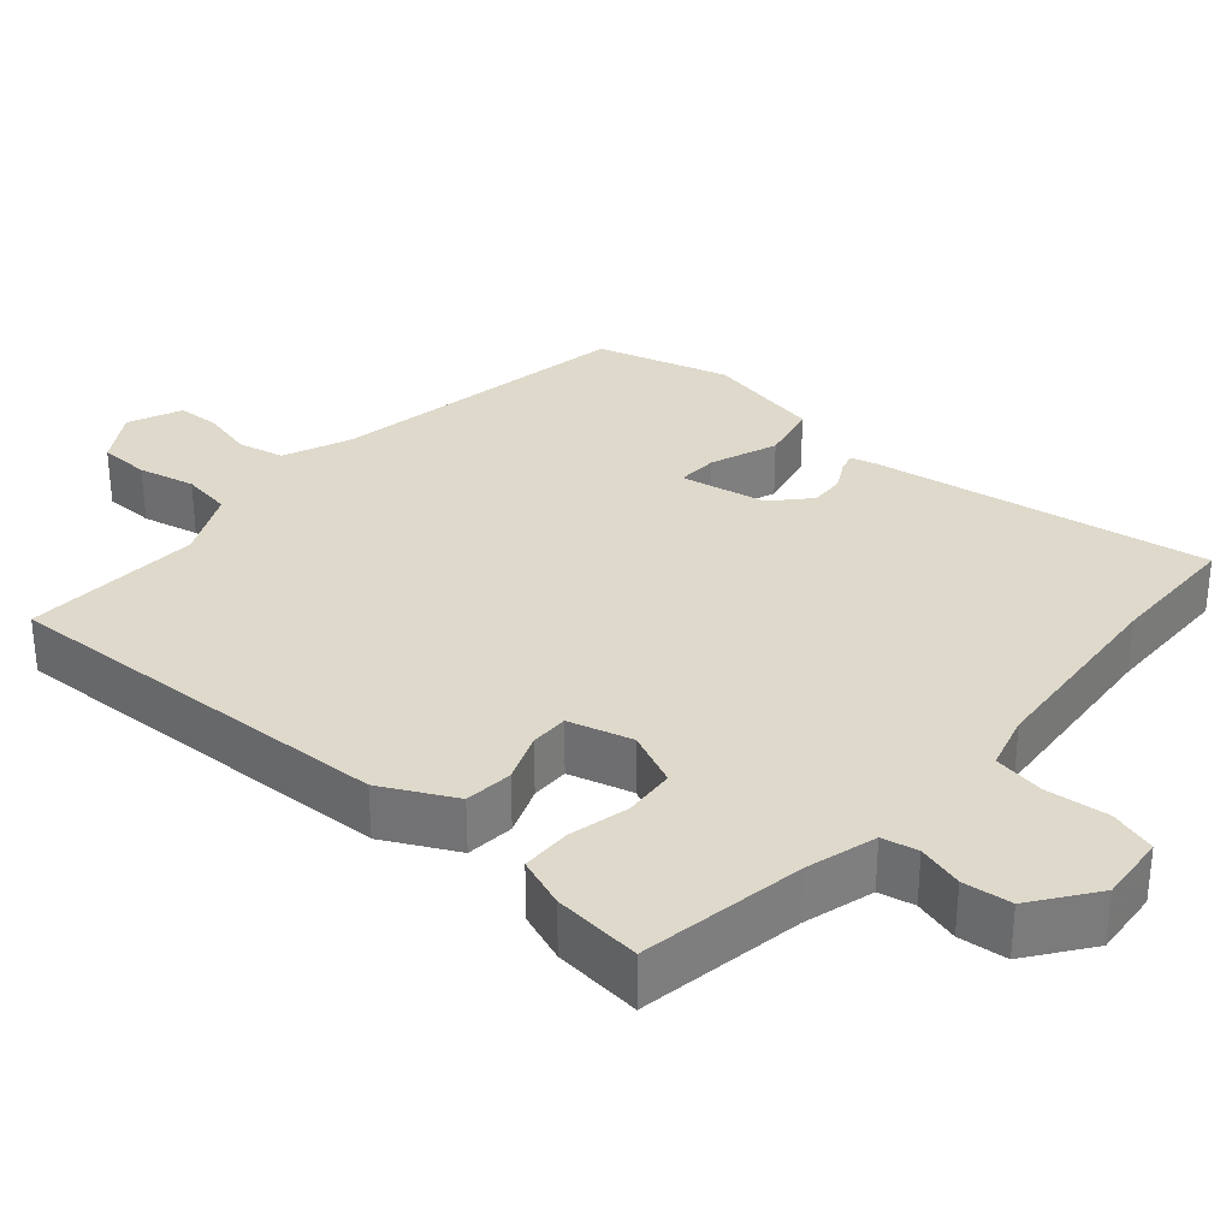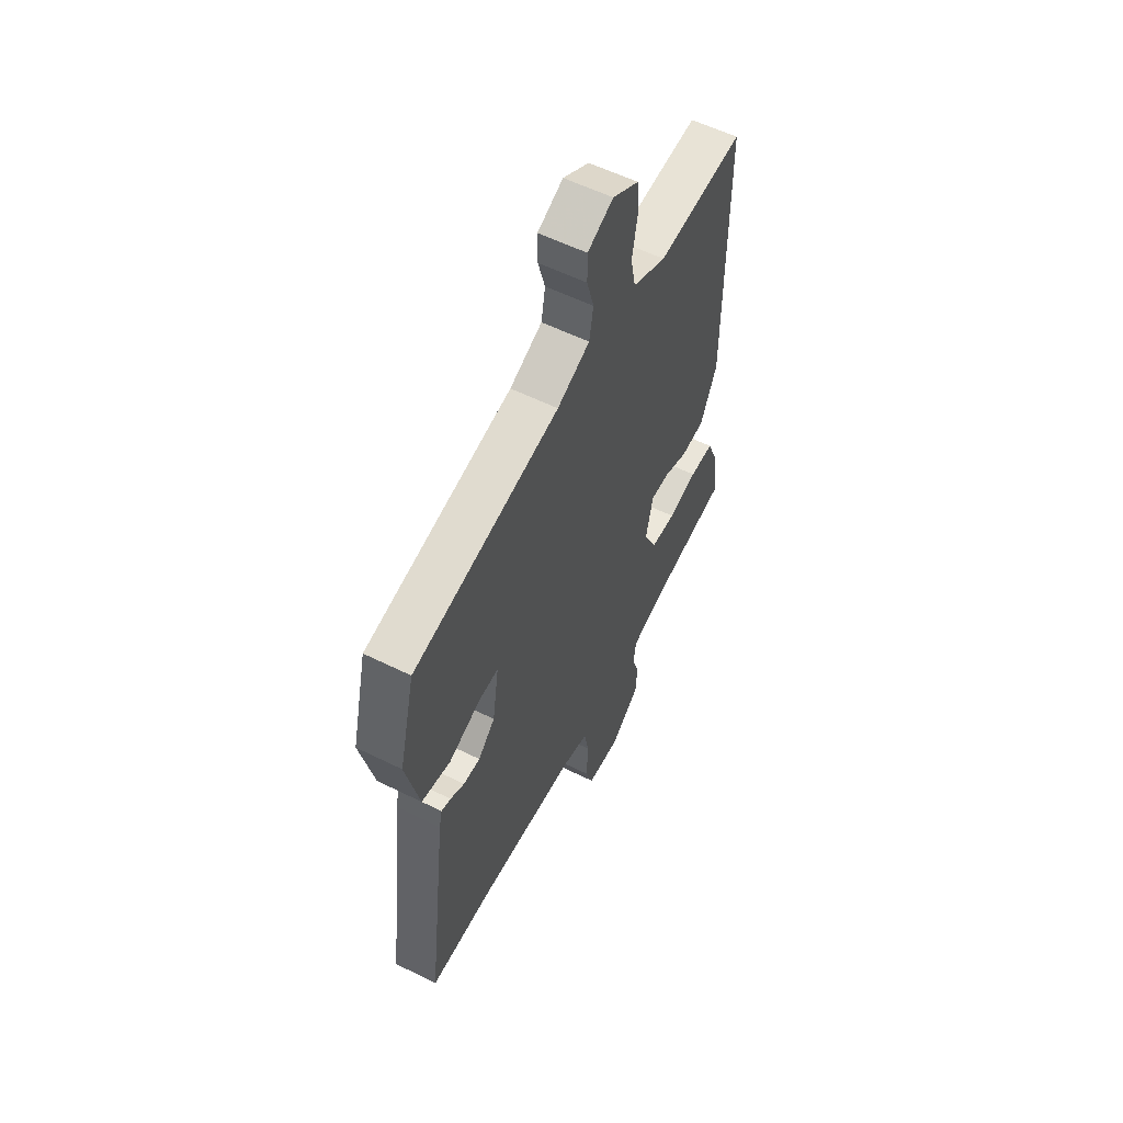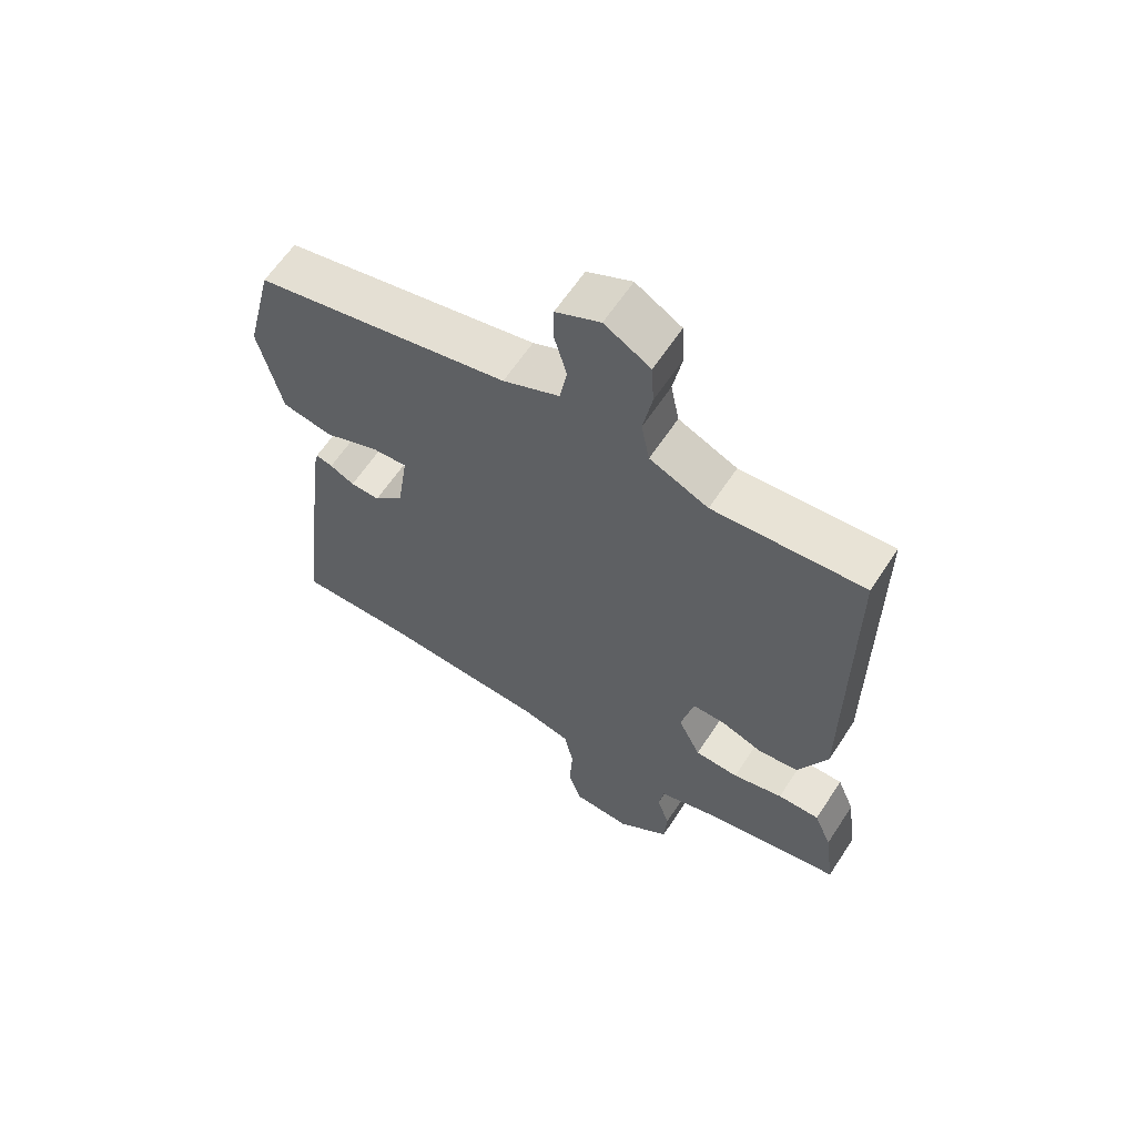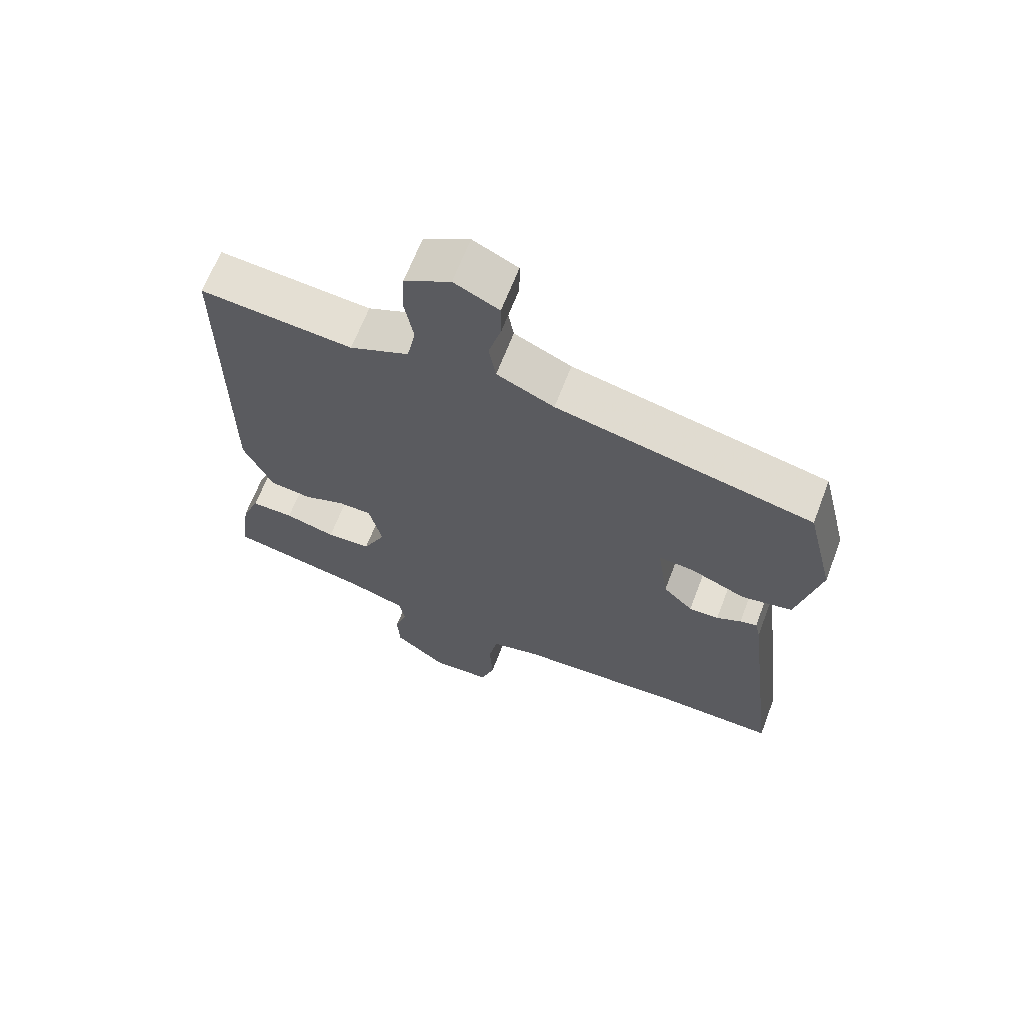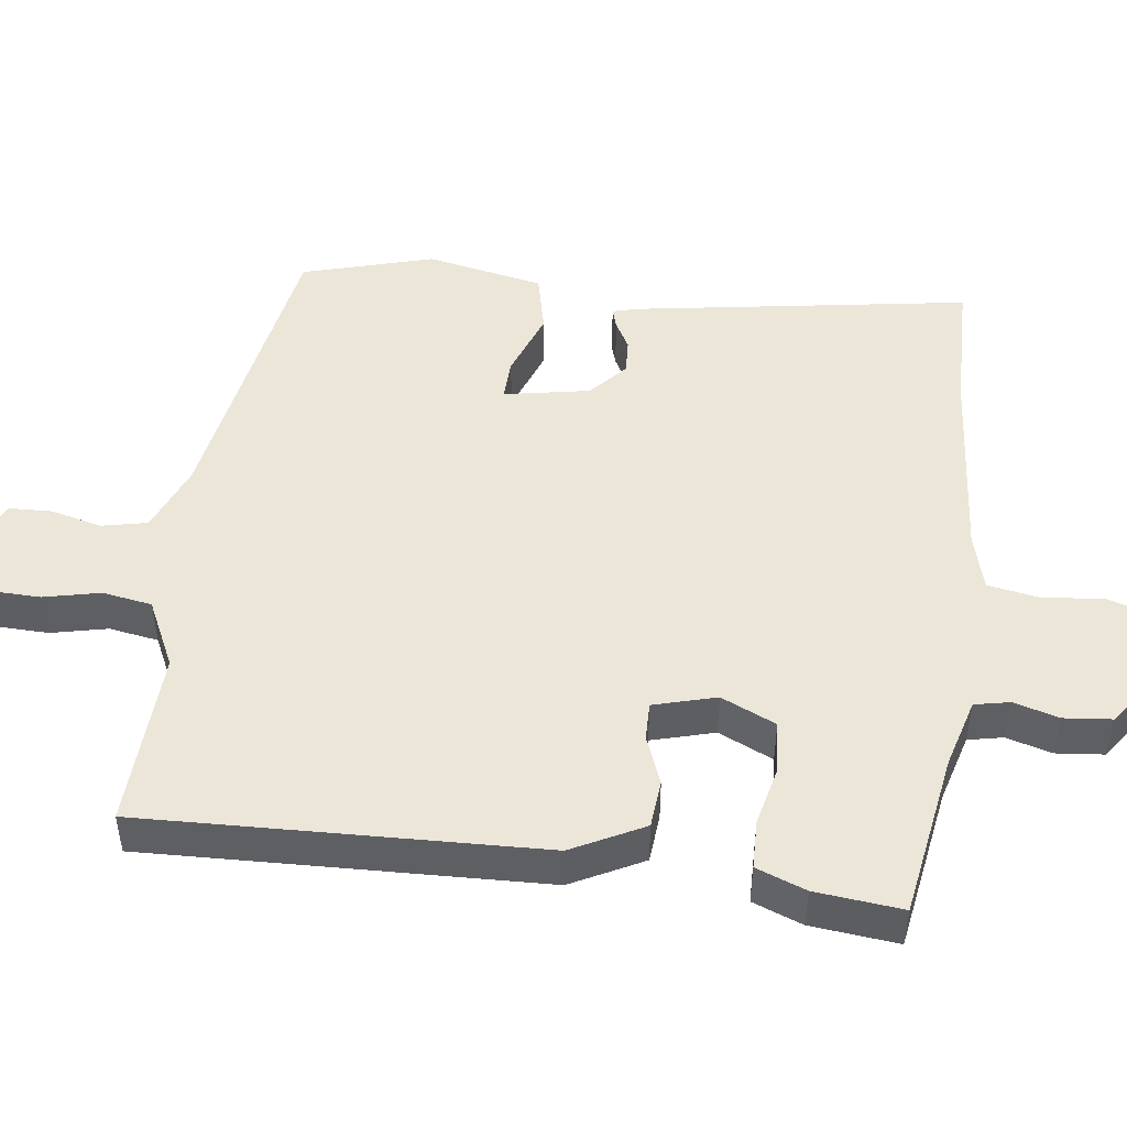
<metadata>
{"format":"obj","ext":"obj","renderer":"f3d","projection":"perspective","resolution":1024,"background":"white","views":[{"elev":31.8,"azim":128.9,"up":"+Y"},{"elev":56.8,"azim":-62.6,"up":"+Z"},{"elev":62.1,"azim":33.2,"up":"+Z"},{"elev":65.6,"azim":-159.1,"up":"+Z"},{"elev":48.8,"azim":95.3,"up":"+Y"}]}
</metadata>
<code>
v 0.503 0.07 -0.437
v 0.287 0.07 -0.481
v 0.197 0.07 -0.51
v 0.189 0.07 -0.557
v 0.208 0.07 -0.616
v 0.204 0.07 -0.68
v 0.124 0.07 -0.743
v 0.034 0.07 -0.738
v 0.013 0.07 -0.677
v 0.018 0.07 -0.595
v 0.004 0.07 -0.528
v -0.07 0.07 -0.51
v -0.335 0.07 -0.497
v -0.51 0.07 -0.5
v -0.456 0.07 -0.057
v -0.448 0.07 -0.021
v -0.422 0.07 -0.028
v -0.384 0.07 -0.047
v -0.338 0.07 -0.048
v -0.292 0.07 -0.003
v -0.275 0.07 0.111
v -0.329 0.07 0.107
v -0.415 0.07 0.071
v -0.494 0.07 0.086
v -0.53 0.07 0.239
v -0.487 0.07 0.414
v -0.091 0.07 0.499
v -0.003 0.07 0.539
v 0.008 0.07 0.6
v -0.011 0.07 0.666
v -0.011 0.07 0.723
v 0.058 0.07 0.756
v 0.129 0.07 0.715
v 0.133 0.07 0.649
v 0.119 0.07 0.574
v 0.132 0.07 0.509
v 0.223 0.07 0.469
v 0.457 0.07 0.489
v 0.457 0.07 -0.038
v 0.412 0.07 -0.135
v 0.349 0.07 -0.143
v 0.284 0.07 -0.12
v 0.234 0.07 -0.121
v 0.214 0.07 -0.205
v 0.249 0.07 -0.276
v 0.317 0.07 -0.279
v 0.395 0.07 -0.258
v 0.46 0.07 -0.257
v 0.487 0.07 -0.322
v 0.503 0 -0.437
v 0.287 0 -0.481
v 0.197 0 -0.51
v 0.189 0 -0.557
v 0.208 0 -0.616
v 0.204 0 -0.68
v 0.124 0 -0.743
v 0.034 0 -0.738
v 0.013 0 -0.677
v 0.018 0 -0.595
v 0.004 0 -0.528
v -0.07 0 -0.51
v -0.335 0 -0.497
v -0.51 0 -0.5
v -0.456 0 -0.057
v -0.448 0 -0.021
v -0.422 0 -0.028
v -0.384 0 -0.047
v -0.338 0 -0.048
v -0.292 0 -0.003
v -0.275 0 0.111
v -0.329 0 0.107
v -0.415 0 0.071
v -0.494 0 0.086
v -0.53 0 0.239
v -0.487 0 0.414
v -0.091 0 0.499
v -0.003 0 0.539
v 0.008 0 0.6
v -0.011 0 0.666
v -0.011 0 0.723
v 0.058 0 0.756
v 0.129 0 0.715
v 0.133 0 0.649
v 0.119 0 0.574
v 0.132 0 0.509
v 0.223 0 0.469
v 0.457 0 0.489
v 0.457 0 -0.038
v 0.412 0 -0.135
v 0.349 0 -0.143
v 0.284 0 -0.12
v 0.234 0 -0.121
v 0.214 0 -0.205
v 0.249 0 -0.276
v 0.317 0 -0.279
v 0.395 0 -0.258
v 0.46 0 -0.257
v 0.487 0 -0.322
f 46 47 48 49
f 45 46 49 1
f 39 40 41 42
f 37 38 39 42
f 36 37 42 43
f 35 36 43 44
f 33 34 35
f 32 33 35
f 29 30 31 32
f 28 29 32 35
f 27 28 35 44
f 22 23 24 25
f 21 22 25 26
f 15 16 17 18
f 13 14 15 18
f 12 13 18 19
f 11 12 19 20
f 7 8 9 10
f 7 10 11
f 4 5 6 7
f 3 4 7 11
f 2 3 11 20
f 45 1 2 20
f 21 26 27 44
f 20 21 44 45
f 98 97 96 95
f 50 98 95 94
f 91 90 89 88
f 91 88 87 86
f 92 91 86 85
f 93 92 85 84
f 84 83 82
f 84 82 81
f 81 80 79 78
f 84 81 78 77
f 93 84 77 76
f 74 73 72 71
f 75 74 71 70
f 67 66 65 64
f 67 64 63 62
f 68 67 62 61
f 69 68 61 60
f 59 58 57 56
f 60 59 56
f 56 55 54 53
f 60 56 53 52
f 69 60 52 51
f 69 51 50 94
f 93 76 75 70
f 94 93 70 69
f 1 50 51 2
f 2 51 52 3
f 3 52 53 4
f 4 53 54 5
f 5 54 55 6
f 6 55 56 7
f 7 56 57 8
f 8 57 58 9
f 9 58 59 10
f 10 59 60 11
f 11 60 61 12
f 12 61 62 13
f 13 62 63 14
f 14 63 64 15
f 15 64 65 16
f 16 65 66 17
f 17 66 67 18
f 18 67 68 19
f 19 68 69 20
f 20 69 70 21
f 21 70 71 22
f 22 71 72 23
f 23 72 73 24
f 24 73 74 25
f 25 74 75 26
f 26 75 76 27
f 27 76 77 28
f 28 77 78 29
f 29 78 79 30
f 30 79 80 31
f 31 80 81 32
f 32 81 82 33
f 33 82 83 34
f 34 83 84 35
f 35 84 85 36
f 36 85 86 37
f 37 86 87 38
f 38 87 88 39
f 39 88 89 40
f 40 89 90 41
f 41 90 91 42
f 42 91 92 43
f 43 92 93 44
f 44 93 94 45
f 45 94 95 46
f 46 95 96 47
f 47 96 97 48
f 48 97 98 49
f 49 98 50 1

</code>
